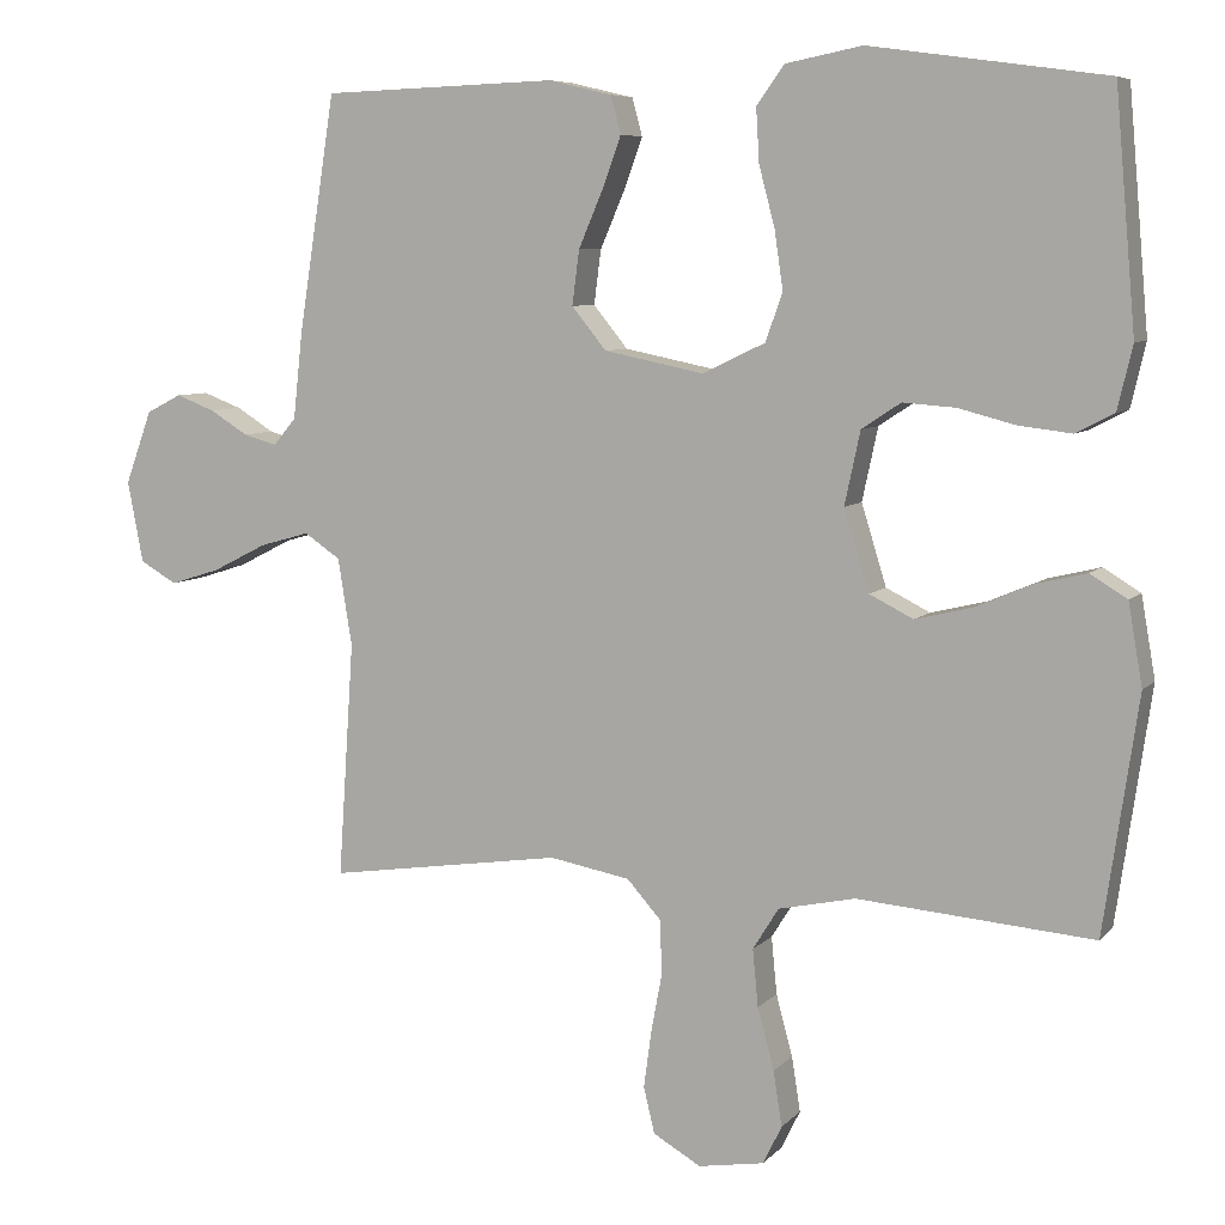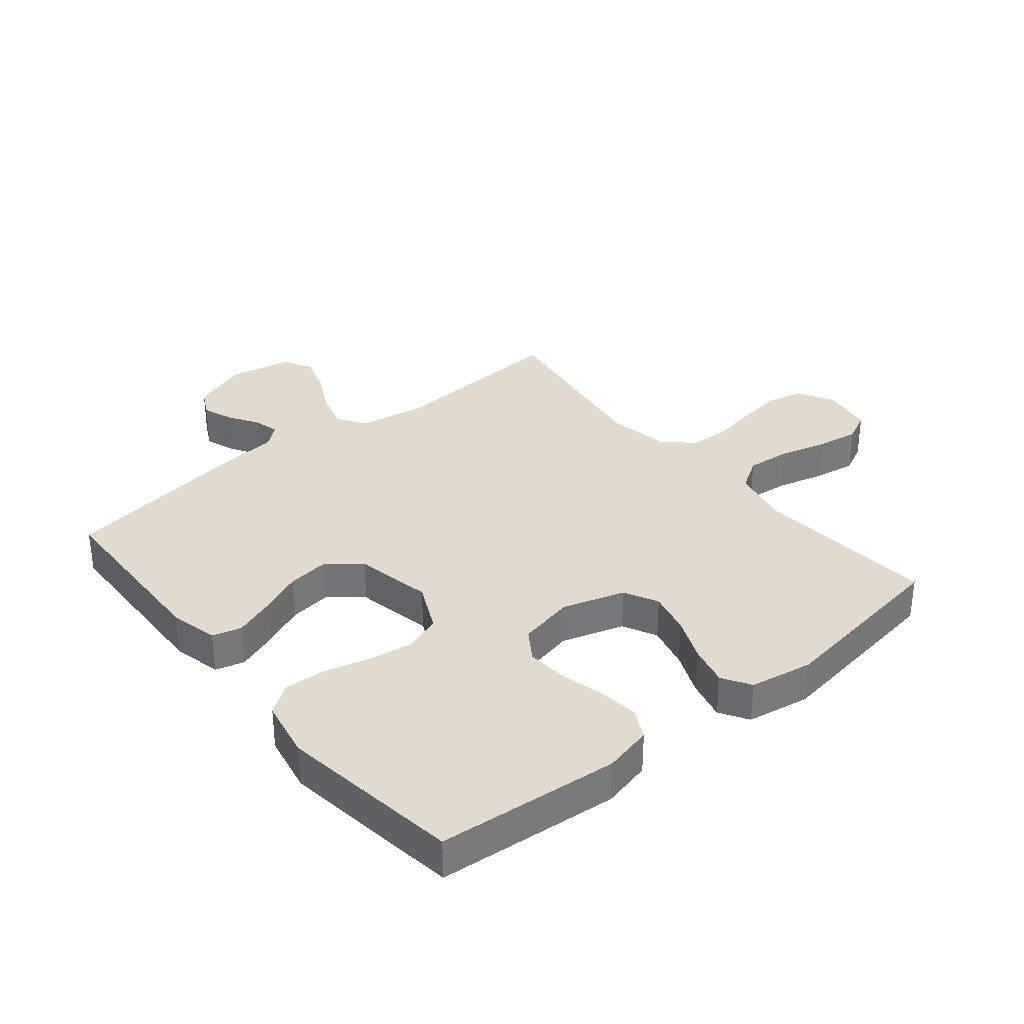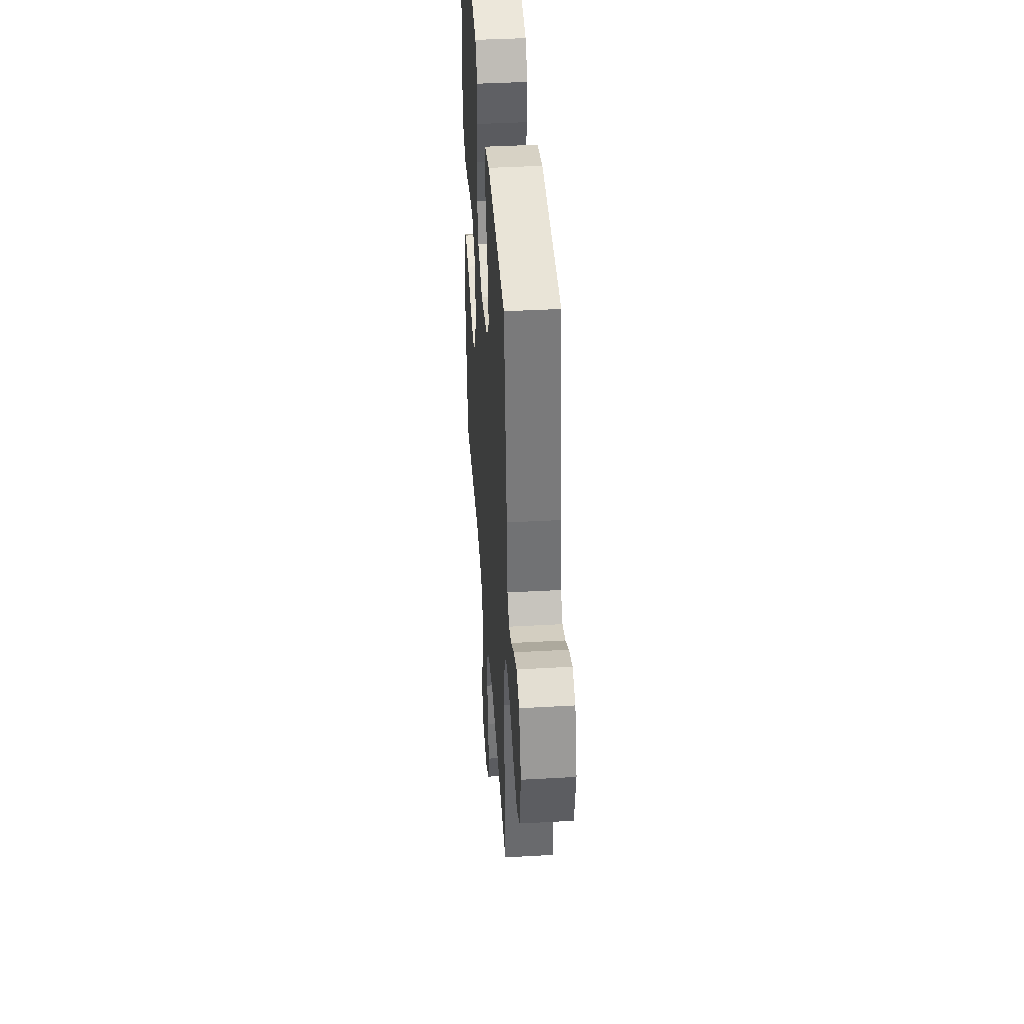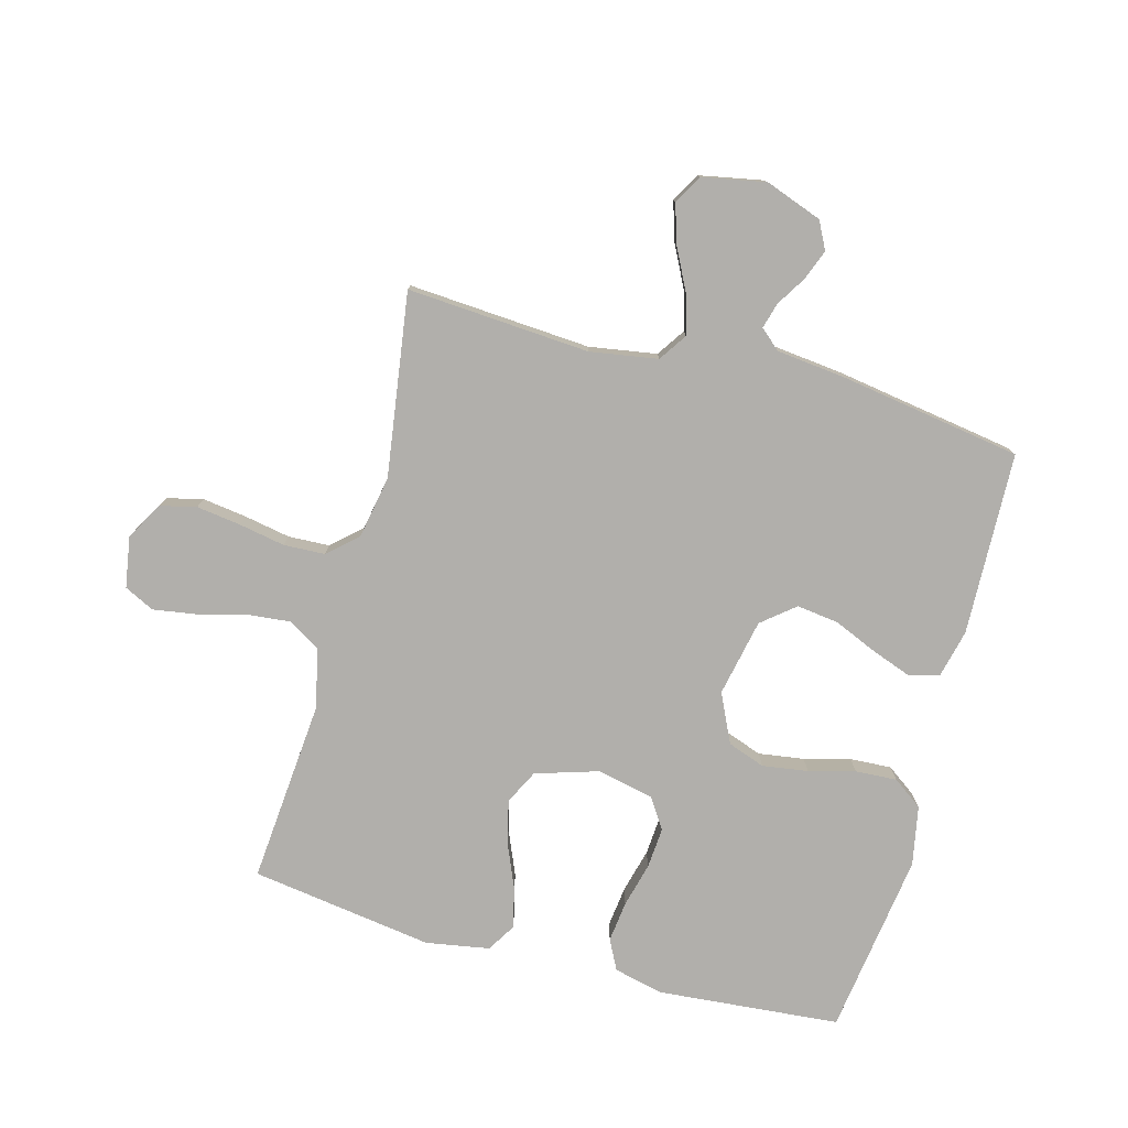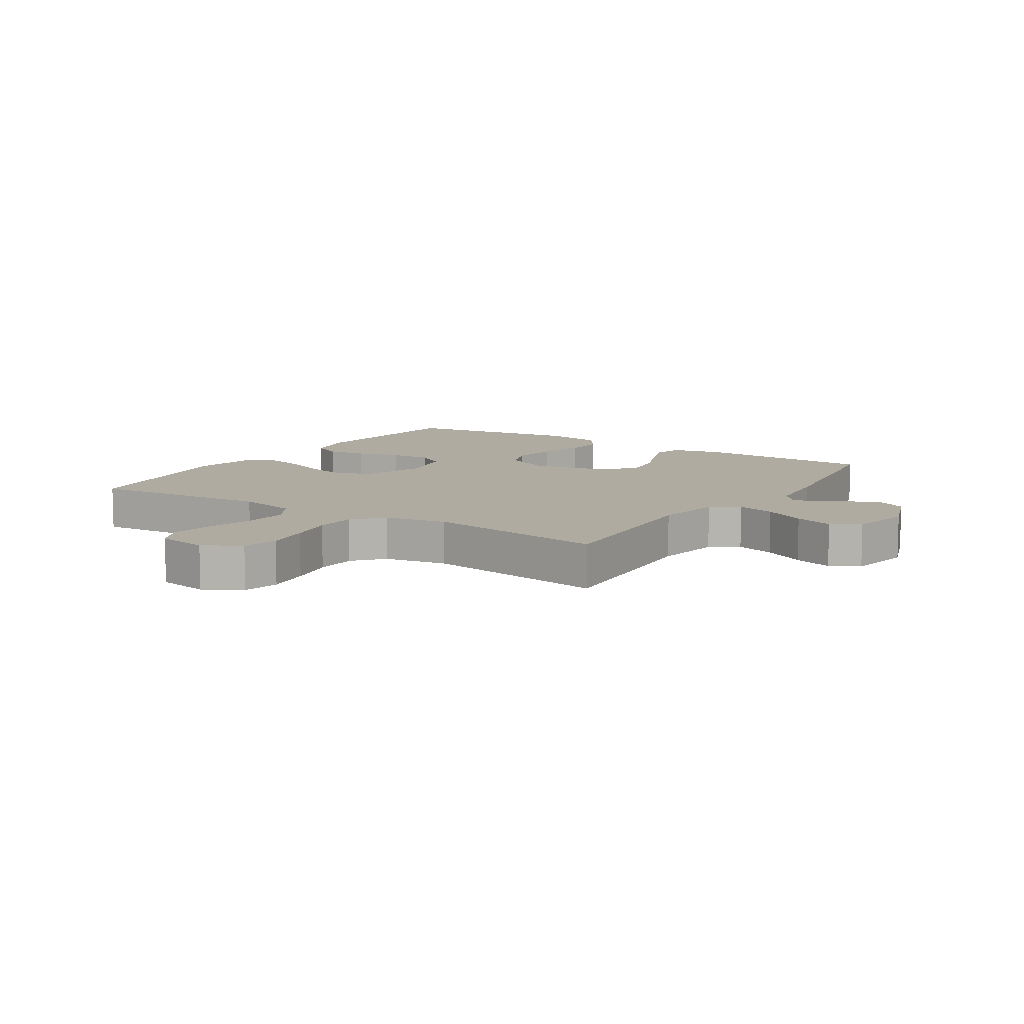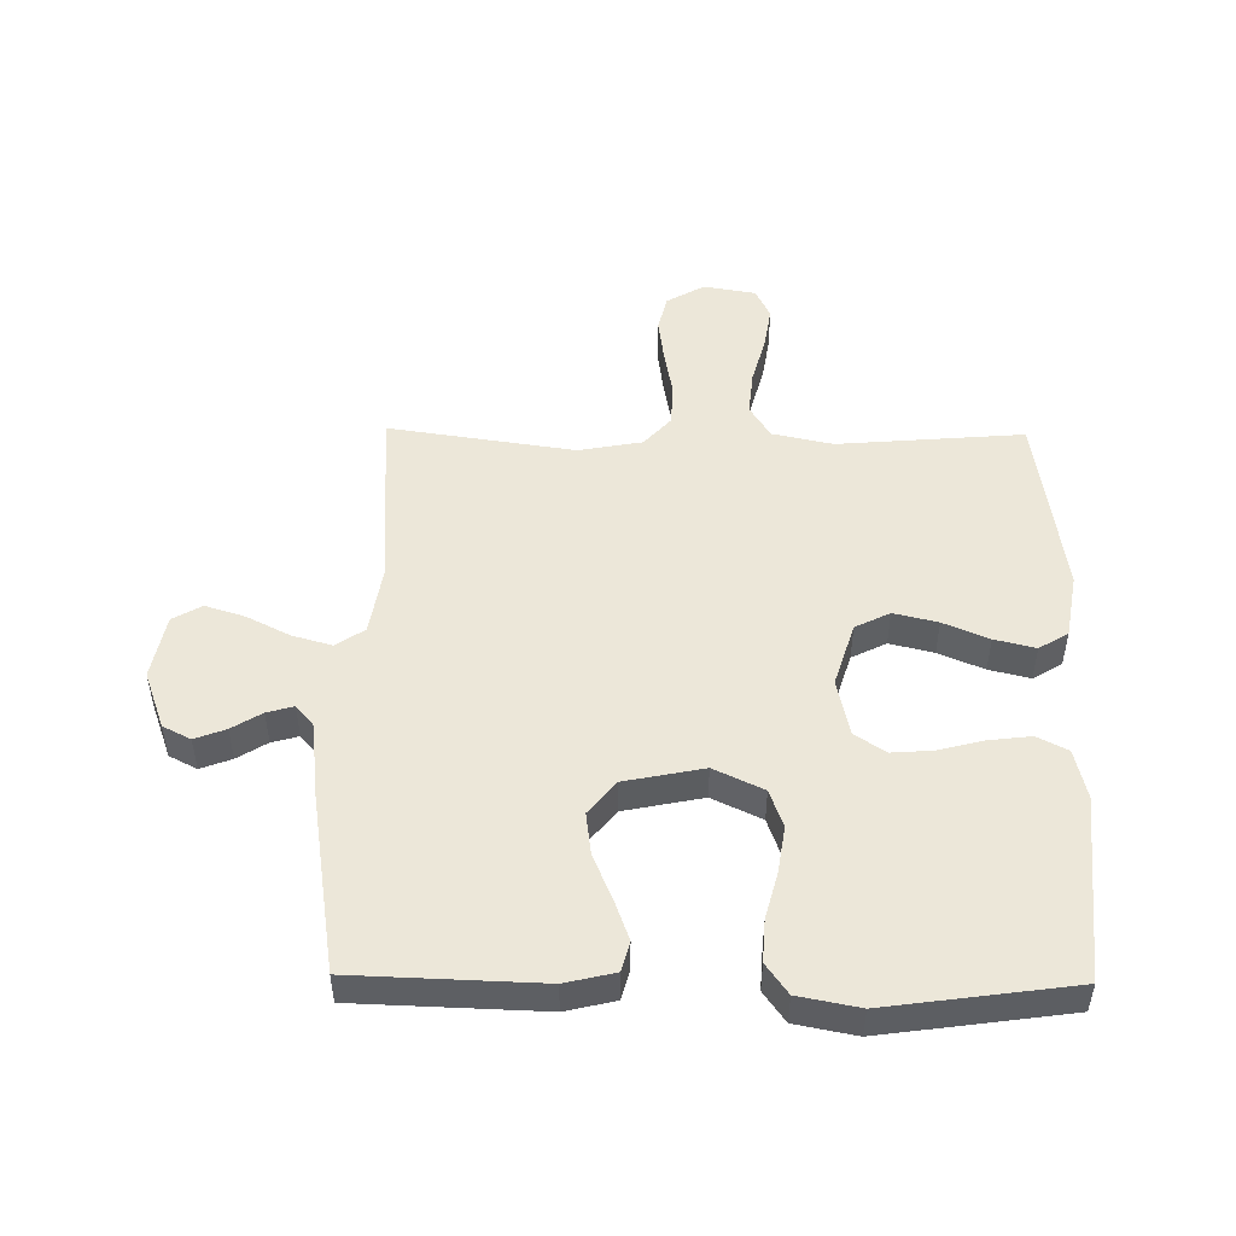
<metadata>
{"format":"obj","ext":"obj","renderer":"f3d","projection":"perspective","resolution":1024,"background":"white","views":[{"elev":7.0,"azim":22.3,"up":"+Z"},{"elev":33.7,"azim":50.7,"up":"+Y"},{"elev":41.1,"azim":-93.9,"up":"+Z"},{"elev":-78.2,"azim":-105.2,"up":"+Y"},{"elev":9.8,"azim":-147.1,"up":"+Y"},{"elev":49.8,"azim":0.8,"up":"+Y"}]}
</metadata>
<code>
v 0.5 0.07 -0.5
v 0.2 0.07 -0.475
v 0.102 0.07 -0.496
v 0.069 0.07 -0.549
v 0.076 0.07 -0.622
v 0.097 0.07 -0.7
v 0.108 0.07 -0.77
v 0.084 0.07 -0.819
v 0 0.07 -0.833
v -0.061 0.07 -0.798
v -0.075 0.07 -0.739
v -0.065 0.07 -0.666
v -0.051 0.07 -0.591
v -0.054 0.07 -0.523
v -0.097 0.07 -0.475
v -0.2 0.07 -0.456
v -0.5 0.07 -0.5
v -0.48 0.07 -0.2
v -0.498 0.07 -0.089
v -0.544 0.07 -0.058
v -0.608 0.07 -0.076
v -0.677 0.07 -0.111
v -0.741 0.07 -0.131
v -0.788 0.07 -0.104
v -0.808 0.07 0
v -0.774 0.07 0.093
v -0.729 0.07 0.116
v -0.679 0.07 0.097
v -0.631 0.07 0.067
v -0.588 0.07 0.055
v -0.559 0.07 0.089
v -0.547 0.07 0.2
v -0.5 0.07 0.5
v -0.2 0.07 0.51
v -0.12 0.07 0.491
v -0.107 0.07 0.443
v -0.131 0.07 0.377
v -0.162 0.07 0.305
v -0.171 0.07 0.236
v -0.127 0.07 0.182
v 0 0.07 0.156
v 0.08 0.07 0.194
v 0.102 0.07 0.255
v 0.091 0.07 0.33
v 0.071 0.07 0.406
v 0.067 0.07 0.474
v 0.102 0.07 0.523
v 0.2 0.07 0.542
v 0.5 0.07 0.5
v 0.526 0.07 0.2
v 0.507 0.07 0.119
v 0.458 0.07 0.094
v 0.391 0.07 0.102
v 0.318 0.07 0.121
v 0.251 0.07 0.126
v 0.201 0.07 0.093
v 0.181 0.07 0
v 0.213 0.07 -0.103
v 0.269 0.07 -0.131
v 0.34 0.07 -0.114
v 0.413 0.07 -0.083
v 0.479 0.07 -0.067
v 0.526 0.07 -0.096
v 0.544 0.07 -0.2
v 0.5 0 -0.5
v 0.2 0 -0.475
v 0.102 0 -0.496
v 0.069 0 -0.549
v 0.076 0 -0.622
v 0.097 0 -0.7
v 0.108 0 -0.77
v 0.084 0 -0.819
v 0 0 -0.833
v -0.061 0 -0.798
v -0.075 0 -0.739
v -0.065 0 -0.666
v -0.051 0 -0.591
v -0.054 0 -0.523
v -0.097 0 -0.475
v -0.2 0 -0.456
v -0.5 0 -0.5
v -0.48 0 -0.2
v -0.498 0 -0.089
v -0.544 0 -0.058
v -0.608 0 -0.076
v -0.677 0 -0.111
v -0.741 0 -0.131
v -0.788 0 -0.104
v -0.808 0 0
v -0.774 0 0.093
v -0.729 0 0.116
v -0.679 0 0.097
v -0.631 0 0.067
v -0.588 0 0.055
v -0.559 0 0.089
v -0.547 0 0.2
v -0.5 0 0.5
v -0.2 0 0.51
v -0.12 0 0.491
v -0.107 0 0.443
v -0.131 0 0.377
v -0.162 0 0.305
v -0.171 0 0.236
v -0.127 0 0.182
v 0 0 0.156
v 0.08 0 0.194
v 0.102 0 0.255
v 0.091 0 0.33
v 0.071 0 0.406
v 0.067 0 0.474
v 0.102 0 0.523
v 0.2 0 0.542
v 0.5 0 0.5
v 0.526 0 0.2
v 0.507 0 0.119
v 0.458 0 0.094
v 0.391 0 0.102
v 0.318 0 0.121
v 0.251 0 0.126
v 0.201 0 0.093
v 0.181 0 0
v 0.213 0 -0.103
v 0.269 0 -0.131
v 0.34 0 -0.114
v 0.413 0 -0.083
v 0.479 0 -0.067
v 0.526 0 -0.096
v 0.544 0 -0.2
f 64 1 2
f 63 64 2
f 62 63 2
f 61 62 2
f 60 61 2
f 59 60 2 3
f 58 59 3 4
f 57 58 4
f 52 53 54
f 51 52 54
f 50 51 54
f 49 50 54
f 48 49 54
f 47 48 54
f 46 47 54
f 45 46 54
f 44 45 54
f 43 44 54 55
f 42 43 55 56
f 36 37 38
f 35 36 38
f 34 35 38
f 33 34 38
f 32 33 38
f 31 32 38
f 30 31 38 39
f 27 28 29
f 26 27 29
f 25 26 29
f 24 25 29
f 23 24 29
f 22 23 29
f 21 22 29
f 20 21 29 30
f 30 39 40
f 20 30 40
f 19 20 40
f 16 17 18
f 19 40 41
f 18 19 41
f 16 18 41
f 15 16 41
f 11 12 13
f 10 11 13
f 9 10 13
f 8 9 13
f 7 8 13
f 6 7 13
f 5 6 13
f 4 5 13 14
f 42 56 57
f 41 42 57
f 15 41 57
f 14 15 57
f 4 14 57
f 66 65 128
f 66 128 127
f 66 127 126
f 66 126 125
f 66 125 124
f 67 66 124 123
f 68 67 123 122
f 68 122 121
f 118 117 116
f 118 116 115
f 118 115 114
f 118 114 113
f 118 113 112
f 118 112 111
f 118 111 110
f 118 110 109
f 118 109 108
f 119 118 108 107
f 120 119 107 106
f 102 101 100
f 102 100 99
f 102 99 98
f 102 98 97
f 102 97 96
f 102 96 95
f 103 102 95 94
f 93 92 91
f 93 91 90
f 93 90 89
f 93 89 88
f 93 88 87
f 93 87 86
f 93 86 85
f 94 93 85 84
f 104 103 94
f 104 94 84
f 104 84 83
f 82 81 80
f 105 104 83
f 105 83 82
f 105 82 80
f 105 80 79
f 77 76 75
f 77 75 74
f 77 74 73
f 77 73 72
f 77 72 71
f 77 71 70
f 77 70 69
f 78 77 69 68
f 121 120 106
f 121 106 105
f 121 105 79
f 121 79 78
f 121 78 68
f 1 65 66 2
f 2 66 67 3
f 3 67 68 4
f 4 68 69 5
f 5 69 70 6
f 6 70 71 7
f 7 71 72 8
f 8 72 73 9
f 9 73 74 10
f 10 74 75 11
f 11 75 76 12
f 12 76 77 13
f 13 77 78 14
f 14 78 79 15
f 15 79 80 16
f 16 80 81 17
f 17 81 82 18
f 18 82 83 19
f 19 83 84 20
f 20 84 85 21
f 21 85 86 22
f 22 86 87 23
f 23 87 88 24
f 24 88 89 25
f 25 89 90 26
f 26 90 91 27
f 27 91 92 28
f 28 92 93 29
f 29 93 94 30
f 30 94 95 31
f 31 95 96 32
f 32 96 97 33
f 33 97 98 34
f 34 98 99 35
f 35 99 100 36
f 36 100 101 37
f 37 101 102 38
f 38 102 103 39
f 39 103 104 40
f 40 104 105 41
f 41 105 106 42
f 42 106 107 43
f 43 107 108 44
f 44 108 109 45
f 45 109 110 46
f 46 110 111 47
f 47 111 112 48
f 48 112 113 49
f 49 113 114 50
f 50 114 115 51
f 51 115 116 52
f 52 116 117 53
f 53 117 118 54
f 54 118 119 55
f 55 119 120 56
f 56 120 121 57
f 57 121 122 58
f 58 122 123 59
f 59 123 124 60
f 60 124 125 61
f 61 125 126 62
f 62 126 127 63
f 63 127 128 64
f 64 128 65 1

</code>
